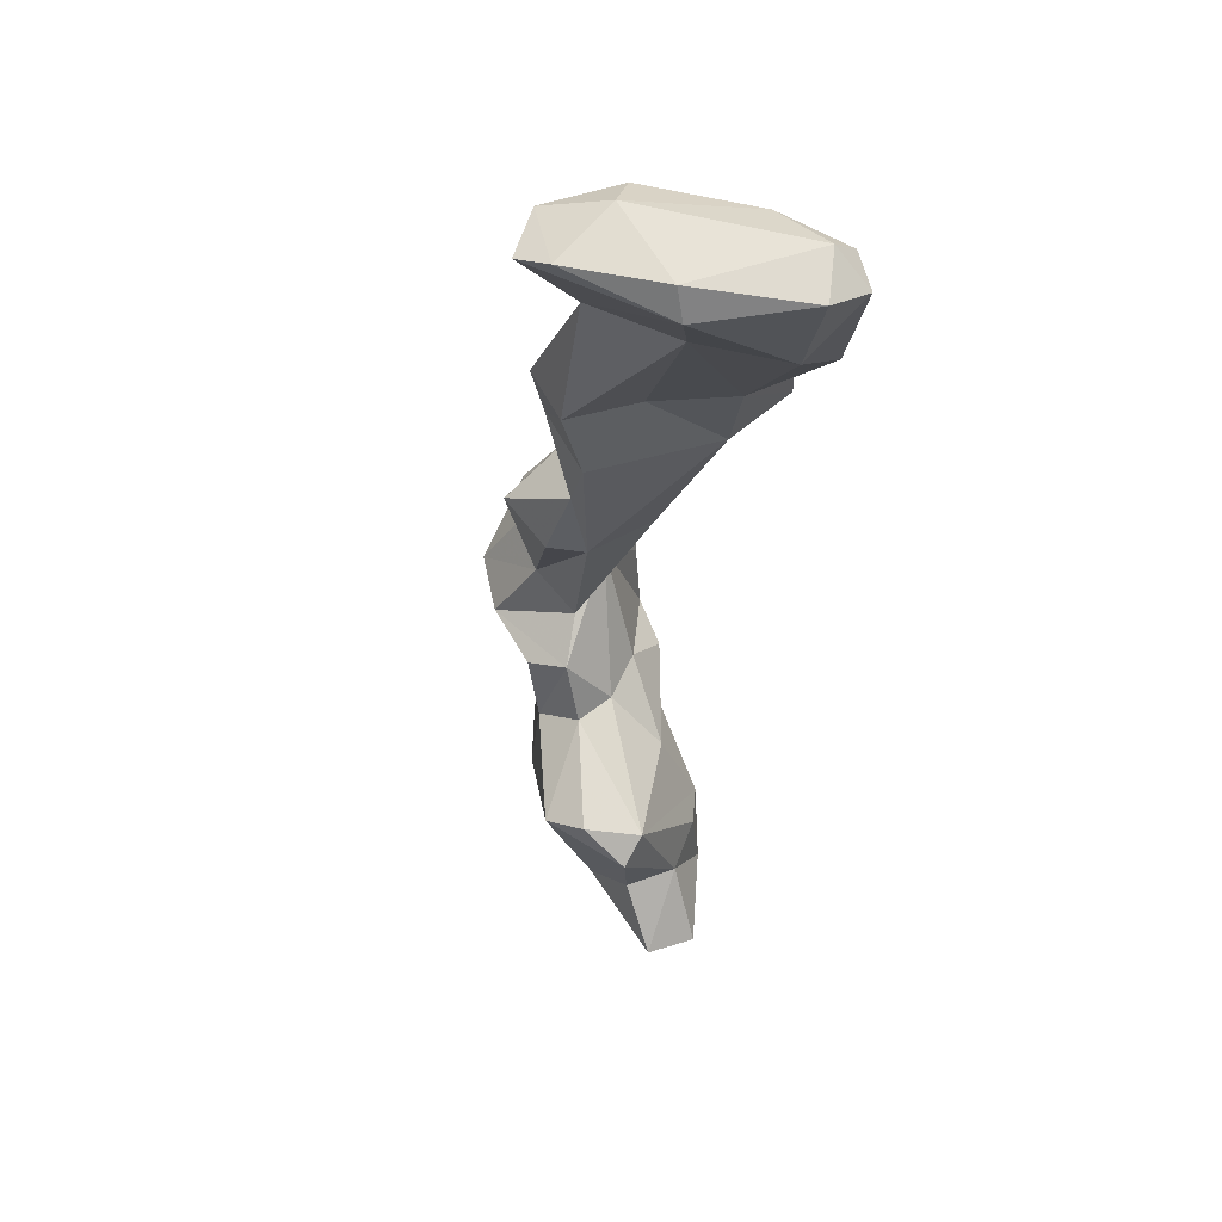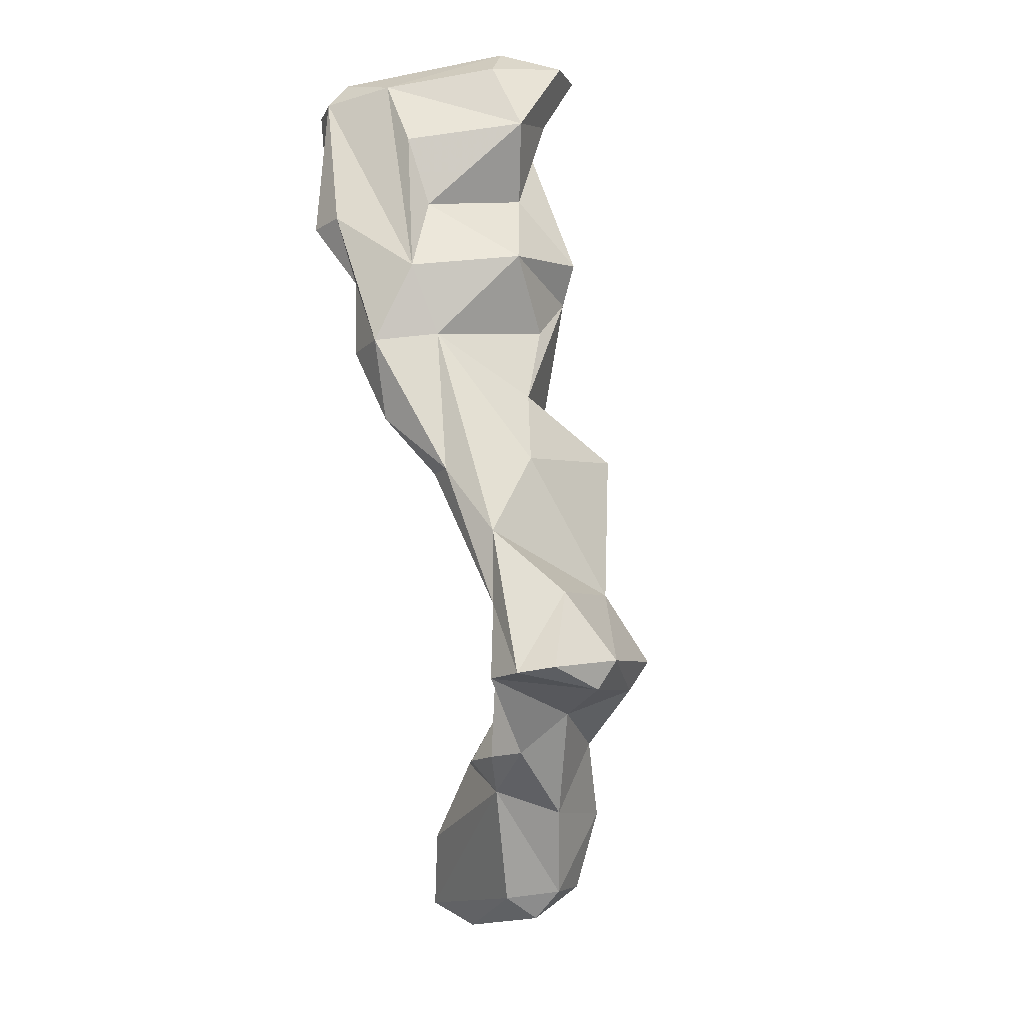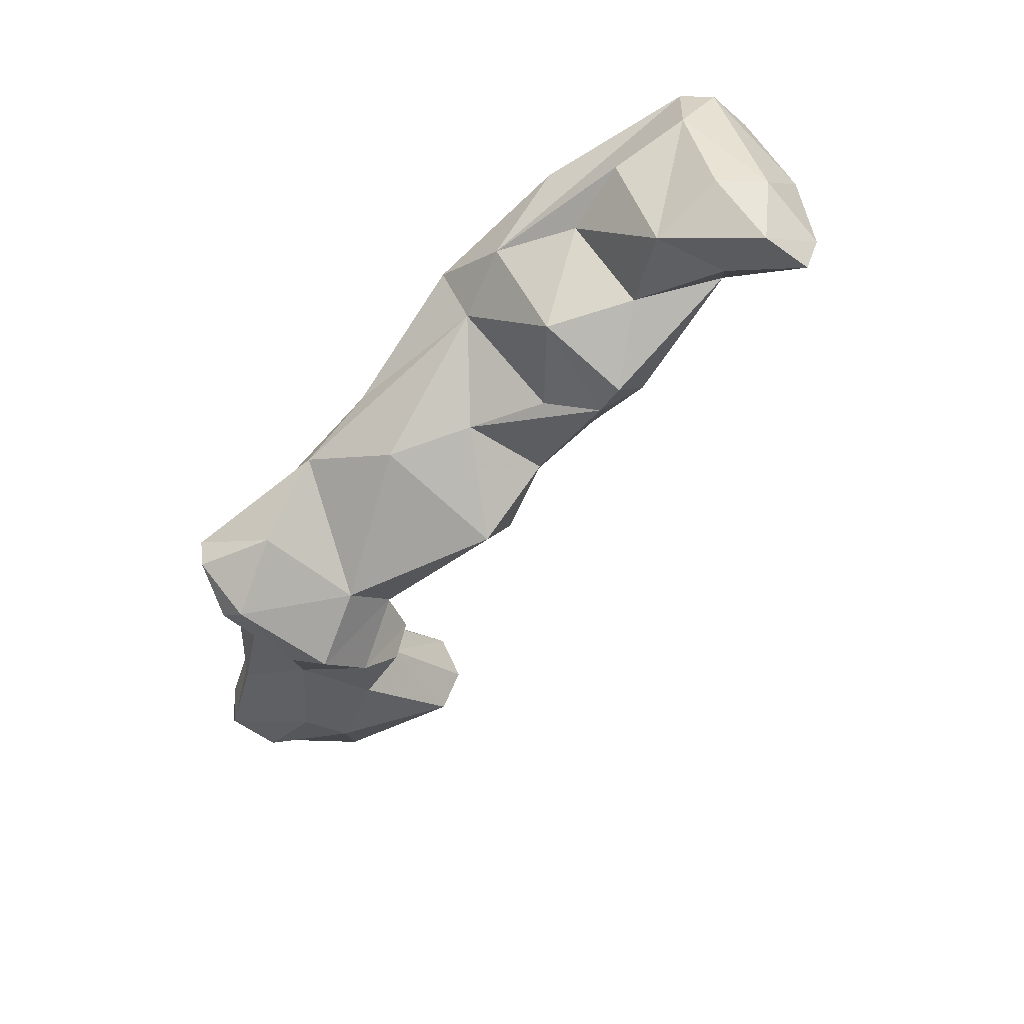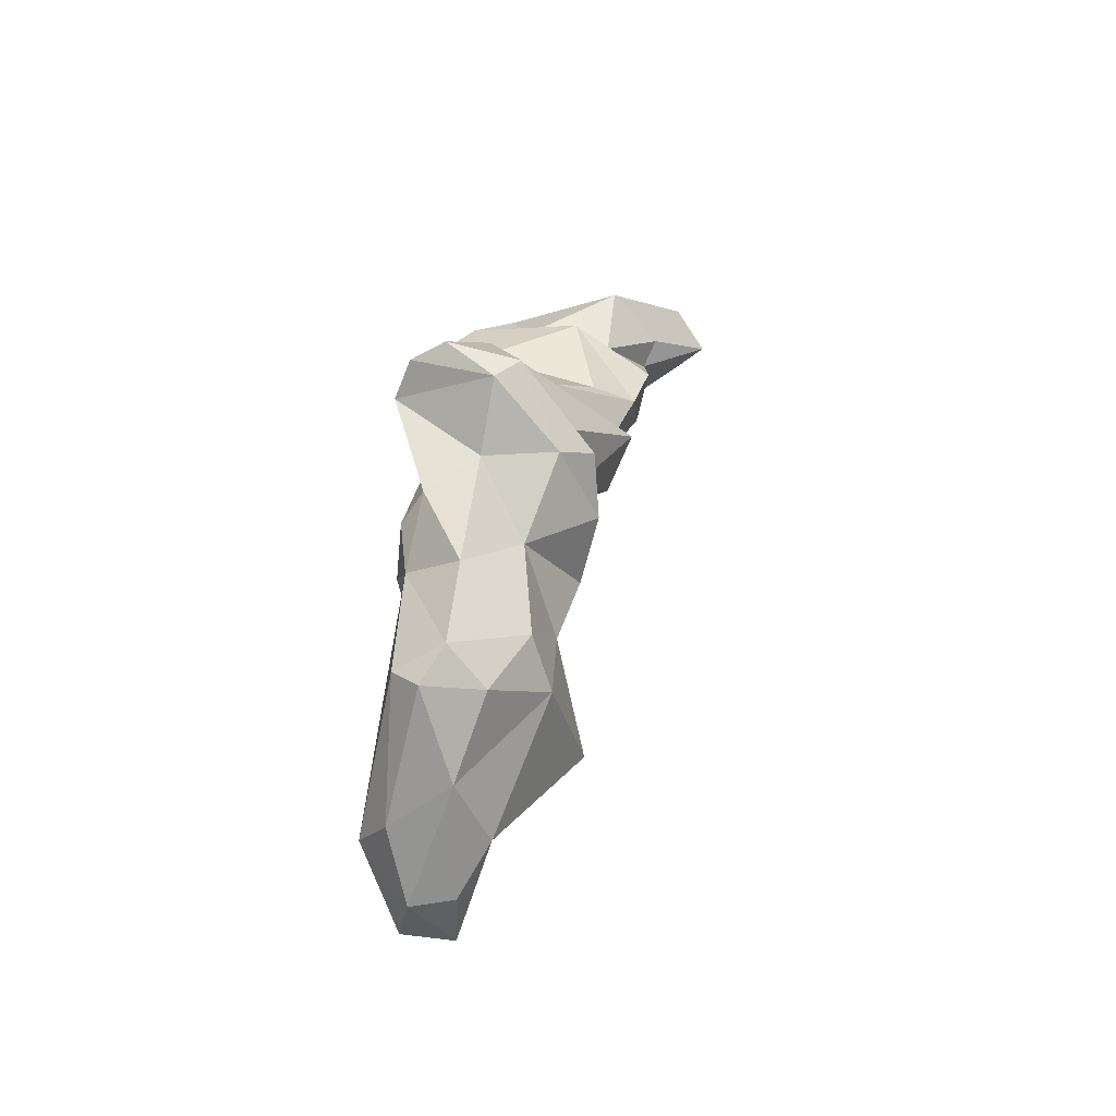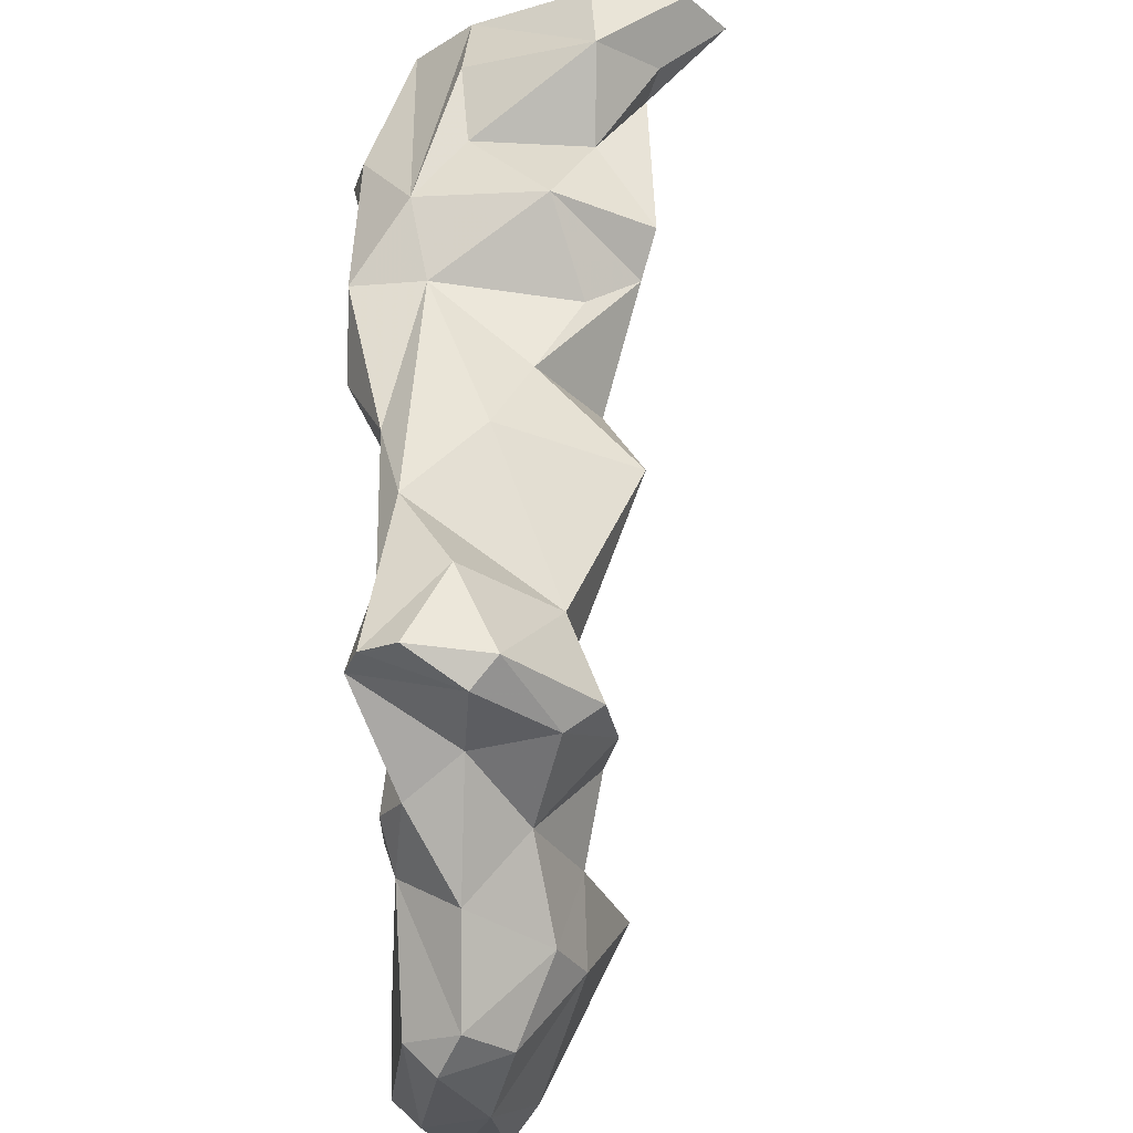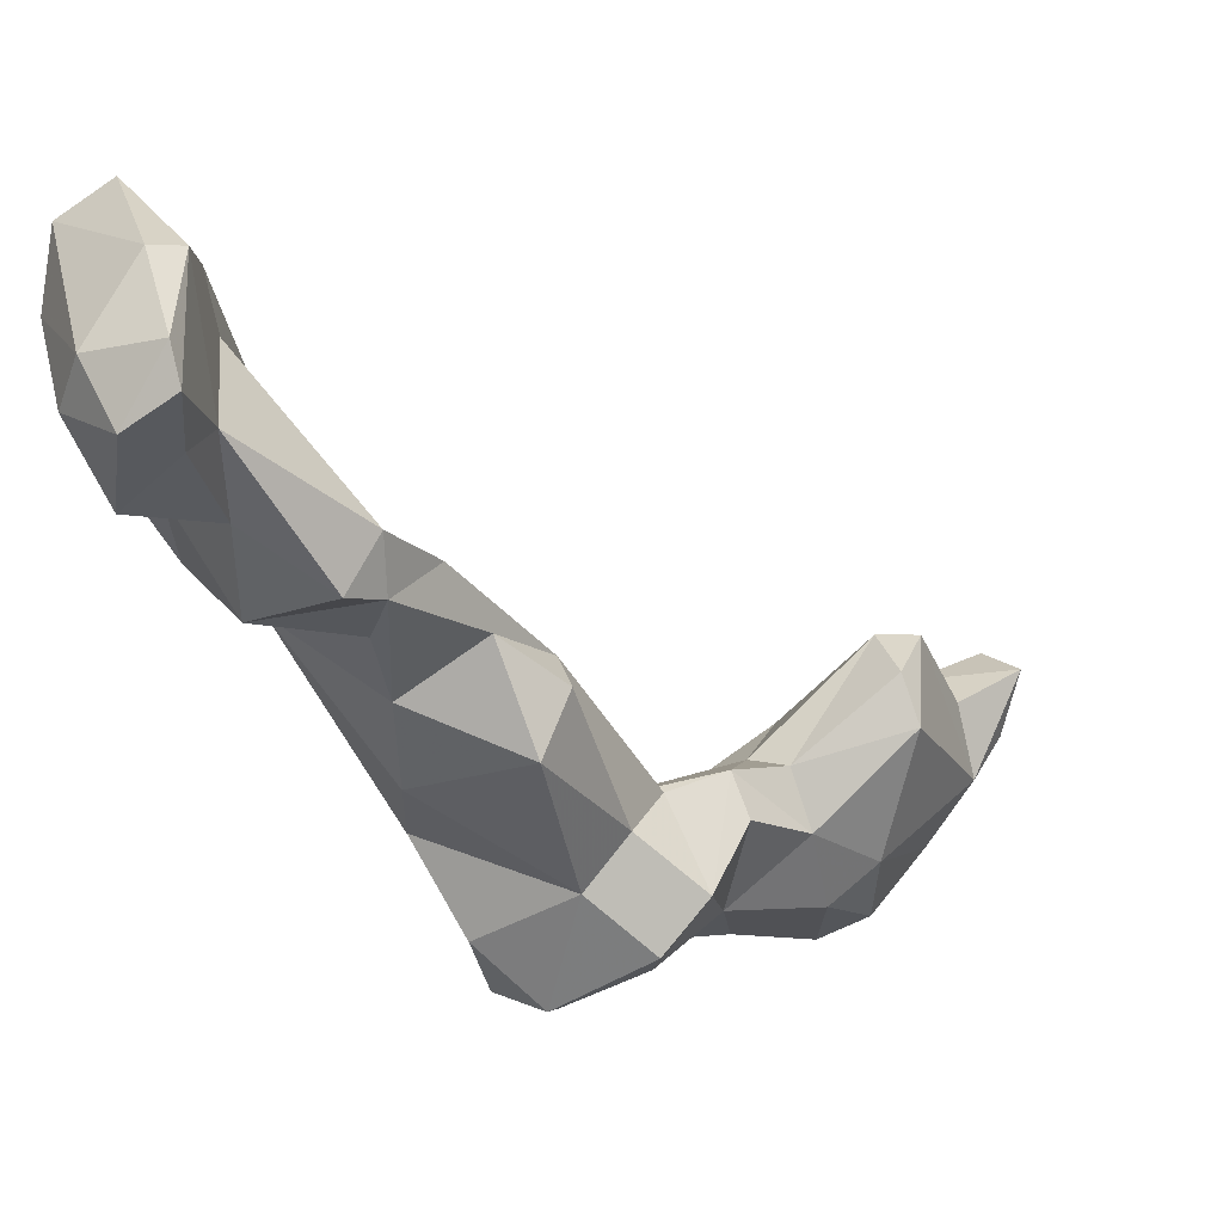
<metadata>
{"format":"obj","ext":"obj","renderer":"f3d","projection":"perspective","resolution":1024,"background":"white","views":[{"elev":20.5,"azim":156.4,"up":"+Z"},{"elev":33.7,"azim":-25.5,"up":"+Z"},{"elev":51.9,"azim":52.7,"up":"+Z"},{"elev":-26.6,"azim":-1.7,"up":"+Z"},{"elev":-74.2,"azim":6.4,"up":"+Y"},{"elev":13.1,"azim":62.9,"up":"+Y"}]}
</metadata>
<code>
v 215.9 174.7 105.8
v 217.3 172.2 105.5
v 217.3 183.4 135.7
v 217.3 187.8 137.8
v 219 178.7 134.6
v 217.6 167.7 111.7
v 218 167.2 128.5
v 217.2 168.9 127.2
v 218 170 117.9
v 217.3 176.8 109.1
v 218.4 175.2 102.6
v 217.7 170 120.7
v 217.7 194.6 142.7
v 216.5 175.5 110.5
v 217.9 178.3 102.2
v 218.7 171.6 124.5
v 218.5 192.9 144
v 217.4 172.3 118.7
v 218.8 179.8 133.7
v 218.4 190.1 141
v 220.6 169.9 106.8
v 217.7 185.6 139.7
v 220.7 178.1 101.8
v 222.5 181.2 111.1
v 218.9 166.6 110.5
v 218.6 171.7 129.9
v 218.8 168.4 121.7
v 220.5 181.4 131.8
v 222.2 165.9 126.9
v 218.8 177.7 106.7
v 219.7 166.3 129
v 220.1 166.2 112.5
v 219 195.6 141.5
v 219.8 174.2 133
v 221.6 168.3 123.6
v 220.7 174.9 102.9
v 221.7 177.2 106
v 219.3 176.7 114.3
v 221.2 202.1 146.3
v 220.8 187.3 143.1
v 220.2 174.7 119.3
v 220.7 167.4 117.4
v 222.2 175.1 126.1
v 221.1 200.4 147.8
v 222.2 176.1 117.5
v 222.1 167.7 110.8
v 223.8 169.8 119.5
v 223.7 177.4 134.8
v 221.3 184.8 139.7
v 222.4 173.6 105.4
v 224 198 149.4
v 222.8 201.5 148.4
v 223.5 193.7 147.8
v 225.2 171.4 112.3
v 227.1 186.1 142.8
v 224.2 169.3 114.4
v 222 169.6 131.1
v 223.6 181.2 109.4
v 223.9 203.2 146.2
v 223.5 166.4 128.1
v 225.5 173.3 116
v 223.5 190.9 144.8
v 226.7 190.4 139
v 223.2 199.6 142.6
v 226 172.5 127.7
v 225.2 176.7 120
v 222.6 182.8 130.2
v 225.5 168.3 124
v 222 191.5 139
v 225.6 181.7 136
v 224.3 175.8 122.8
v 225.7 180.2 111.7
v 226.3 175 125.4
v 228 185.2 137.9
v 221.4 188.8 136.1
v 224.2 176.2 116.5
v 226.8 174.8 119.9
v 229.7 195.3 150.6
v 227.1 178 111.5
v 230.1 201.2 147.2
v 227.6 172 122.2
v 227.3 169.5 124.6
v 226.6 183.1 129
v 229.7 191.4 148.6
v 228.2 184.8 132.7
v 231.4 197.6 150.3
v 228.6 182.3 129.3
v 229.2 190.5 143.9
v 229 188.1 135.1
v 230.6 187.2 138.2
v 229.9 179.7 131.4
v 227.8 197.3 143.6
v 231.8 194.6 145.2
v 231.5 187.7 140.4
v 230.9 190.1 138.5
v 234.7 198.5 148
v 229.8 201 145.4
v 232.5 193.9 146.7
v 235.9 196.7 148
v 234.2 195.1 149.8
g foo
f 100 99 96
f 86 100 96
f 78 100 86
f 97 96 99
f 86 96 80
f 51 78 86
f 80 96 97
f 52 86 80
f 51 86 52
f 59 52 80
f 97 59 80
f 51 52 44
f 39 52 59
f 44 52 39
f 99 100 98
f 84 98 100
f 100 78 84
f 93 99 98
f 93 97 99
f 51 84 78
f 84 51 53
f 93 92 97
f 92 64 97
f 59 97 64
f 59 64 39
f 88 98 84
f 94 93 88
f 98 88 93
f 95 93 94
f 92 93 95
f 62 88 84
f 62 84 53
f 53 40 62
f 63 69 92
f 51 40 53
f 17 40 44
f 40 51 44
f 69 64 92
f 33 64 69
f 13 17 44
f 64 33 39
f 33 44 39
f 33 13 44
f 55 94 88
f 62 55 88
f 95 63 92
f 55 62 40
f 13 33 20
f 33 69 20
f 20 17 13
f 90 95 94
f 55 90 94
f 90 55 74
f 89 95 90
f 63 95 89
f 74 55 49
f 89 75 63
f 55 40 49
f 22 49 40
f 63 75 69
f 40 17 22
f 17 20 22
f 4 69 75
f 4 20 69
f 4 22 20
f 90 85 89
f 70 85 90
f 90 74 70
f 74 49 70
f 83 89 85
f 83 75 89
f 22 5 49
f 5 22 3
f 28 3 75
f 75 3 4
f 4 3 22
f 91 70 48
f 87 85 91
f 91 85 70
f 48 70 49
f 83 85 87
f 48 49 34
f 5 34 49
f 67 75 83
f 75 67 28
f 5 3 19
f 3 28 19
f 48 65 91
f 91 73 87
f 48 34 65
f 83 87 73
f 67 26 28
f 26 19 28
f 5 19 26
f 60 65 57
f 65 73 91
f 57 65 34
f 73 71 83
f 71 67 83
f 26 34 5
f 71 43 67
f 43 26 67
f 82 65 60
f 82 81 73
f 65 82 73
f 57 31 60
f 73 81 71
f 34 7 57
f 7 31 57
f 26 7 34
f 71 81 66
f 81 77 66
f 8 7 26
f 26 43 16
f 8 26 16
f 43 71 66
f 12 16 43
f 12 43 41
f 41 43 45
f 43 66 45
f 81 82 68
f 29 68 60
f 68 82 60
f 29 60 31
f 35 68 29
f 47 81 68
f 29 31 7
f 47 77 81
f 47 68 35
f 8 35 29
f 8 29 7
f 61 77 47
f 8 27 35
f 66 77 61
f 16 27 8
f 66 61 76
f 27 16 12
f 79 76 61
f 45 66 76
f 12 41 18
f 76 79 72
f 38 41 45
f 18 41 38
f 72 79 58
f 76 72 24
f 38 45 24
f 45 76 24
f 24 72 58
f 38 24 14
f 42 47 35
f 47 56 61
f 27 42 35
f 61 56 54
f 42 27 9
f 54 79 61
f 18 9 12
f 12 9 27
f 9 18 38
f 50 58 79
f 14 9 38
f 58 50 37
f 37 30 58
f 58 30 24
f 14 24 10
f 10 24 30
f 56 47 42
f 32 46 56
f 32 56 42
f 46 54 56
f 9 32 42
f 6 32 9
f 50 79 54
f 6 9 1
f 14 1 9
f 50 23 37
f 30 37 23
f 1 14 10
f 15 30 23
f 1 10 30
f 1 30 15
f 25 46 32
f 21 46 25
f 32 6 25
f 50 54 21
f 21 54 46
f 2 21 25
f 6 2 25
f 36 50 21
f 6 1 2
f 11 36 21
f 2 11 21
f 23 50 36
f 11 23 36
f 1 11 2
f 15 23 11
f 1 15 11
g

</code>
